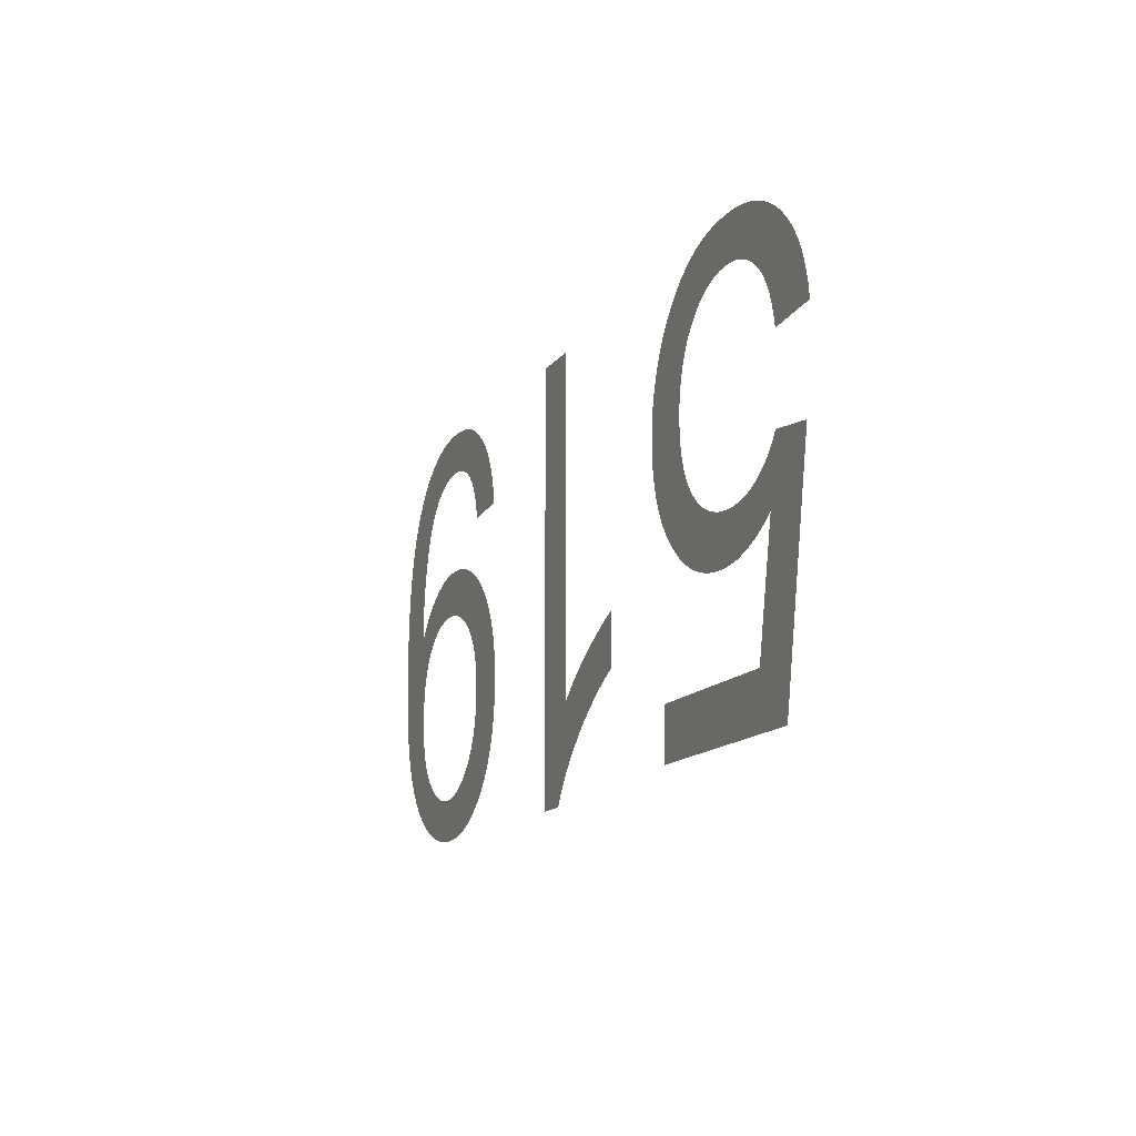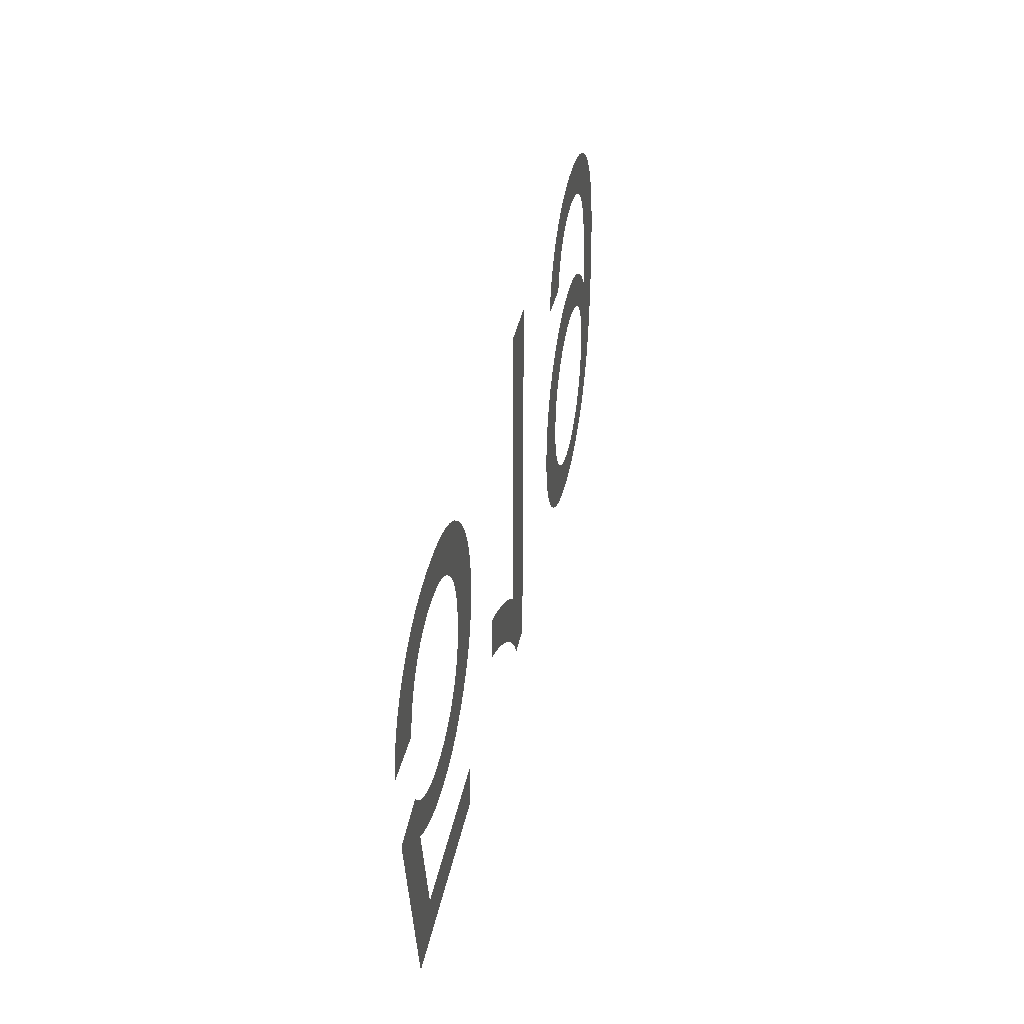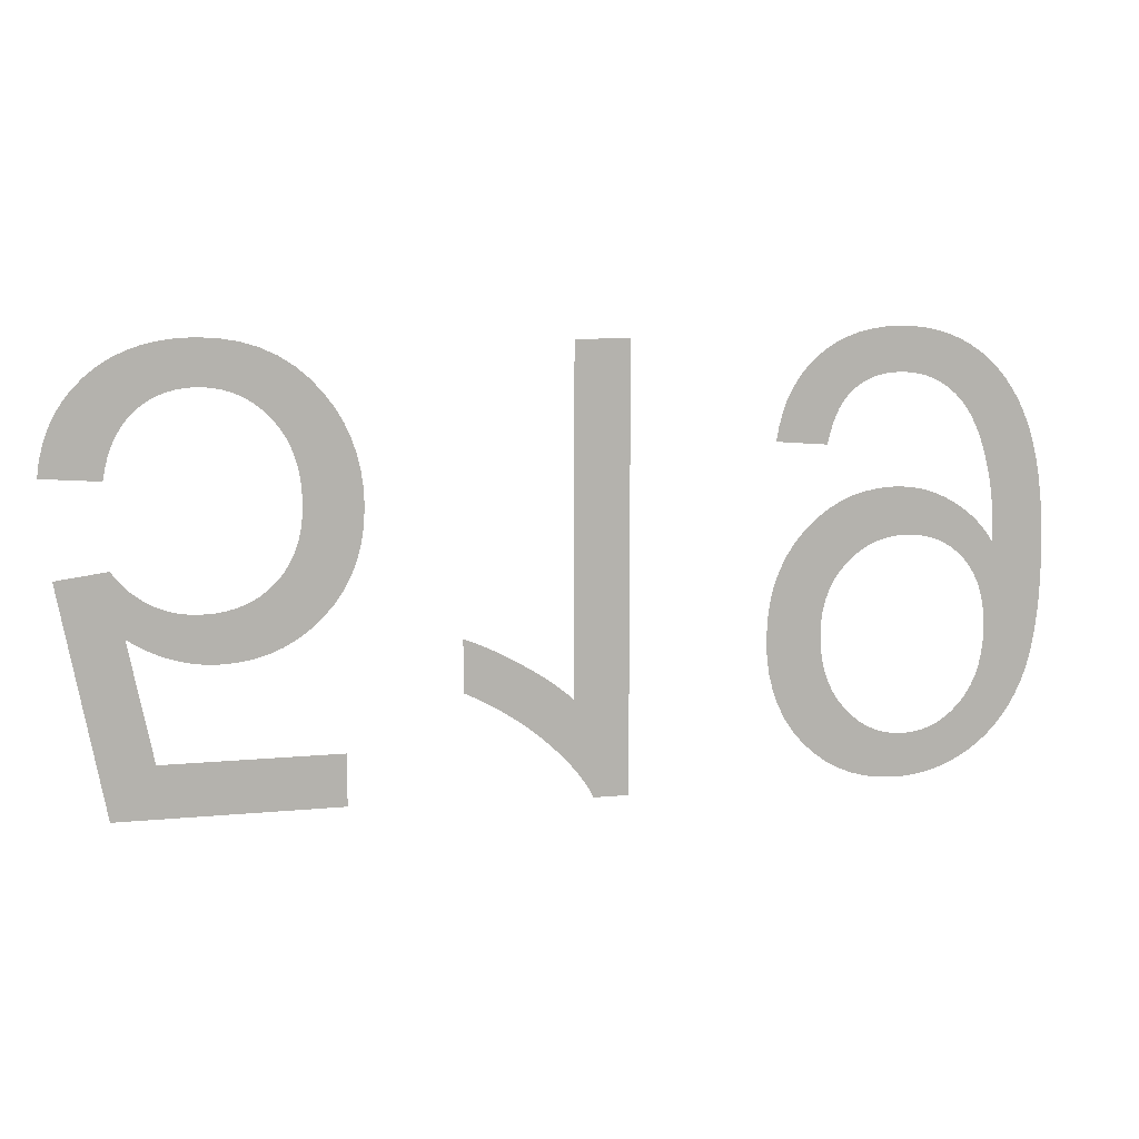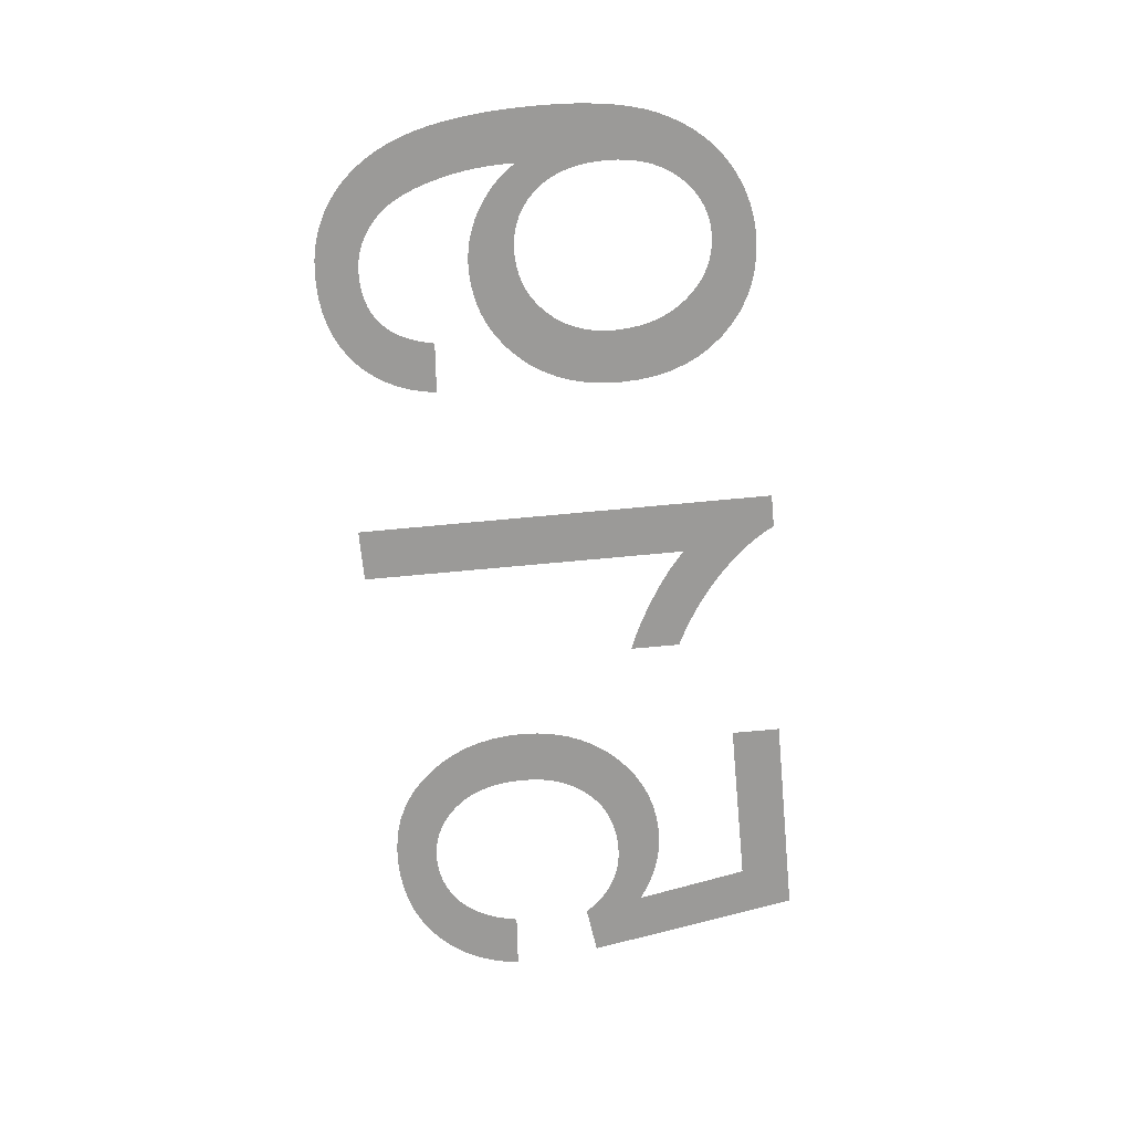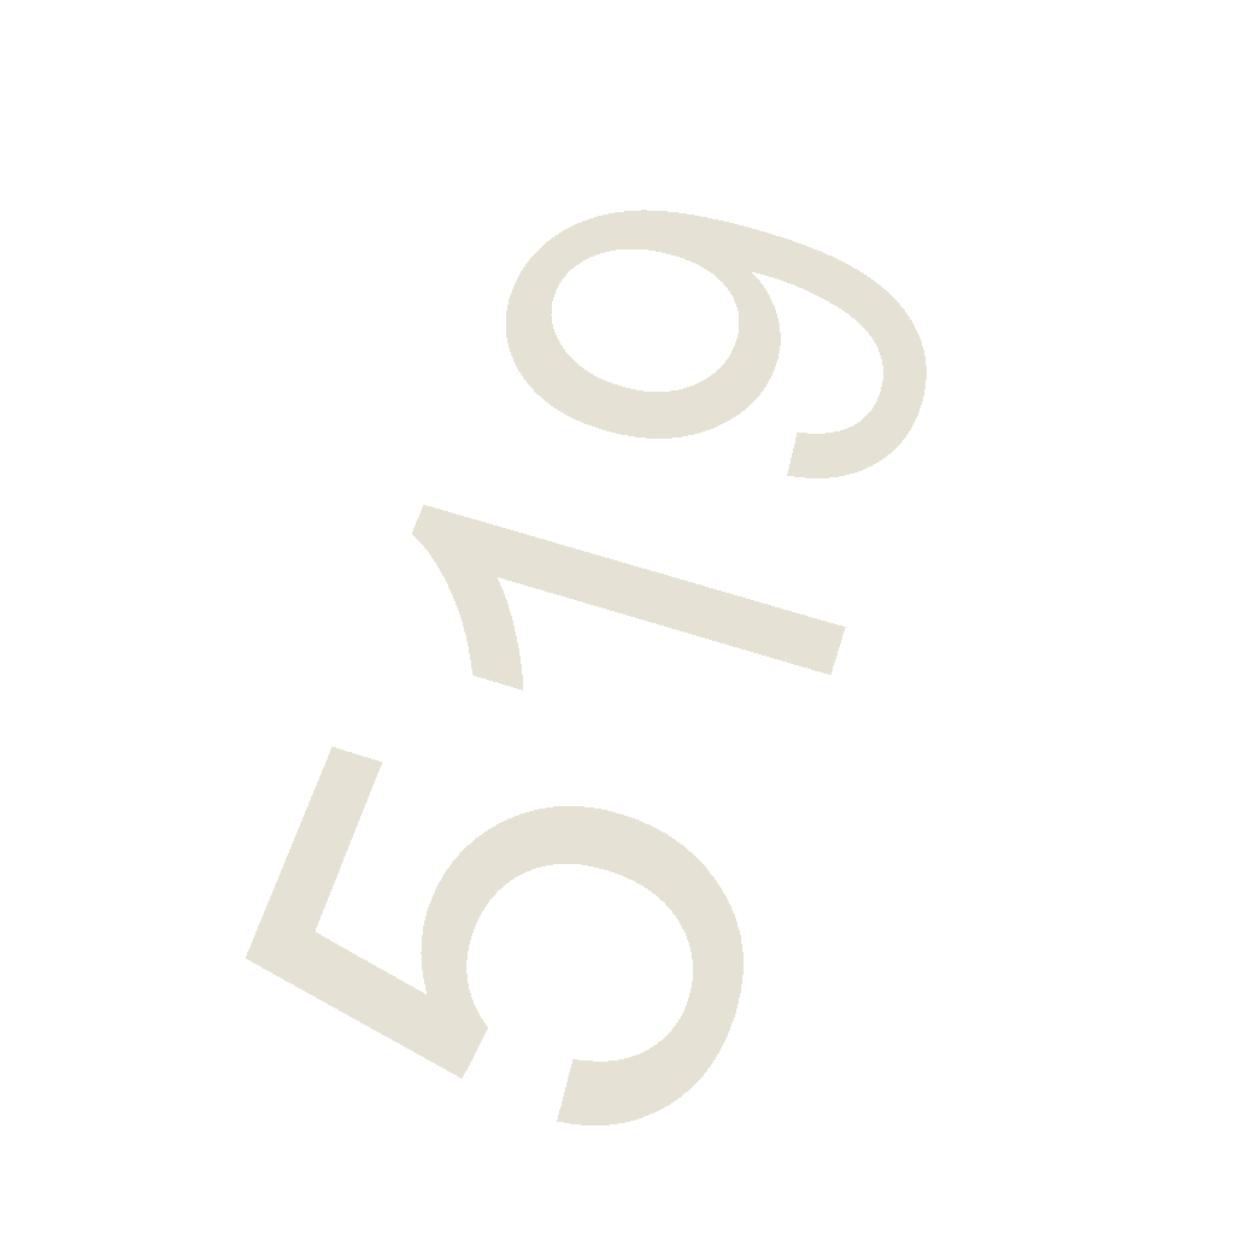
<metadata>
{"format":"obj","ext":"obj","renderer":"f3d","projection":"perspective","resolution":1024,"background":"white","views":[{"elev":-13.5,"azim":-112.2,"up":"+Z"},{"elev":39.6,"azim":-78.4,"up":"+Z"},{"elev":10.0,"azim":-14.0,"up":"+Z"},{"elev":-69.3,"azim":95.4,"up":"+Y"},{"elev":64.9,"azim":-72.0,"up":"+Y"}]}
</metadata>
<code>
v -0.03524 0 -0.007276
v -0.03498 0 -0.006217
v -0.03463 0 -0.005223
v -0.03418 0 -0.004295
v -0.03363 0 -0.003432
v -0.03298 0 -0.002634
v -0.03224 0 -0.001901
v -0.03142 0 -0.001251
v -0.03053 0 -0.0007004
v -0.02958 0 -0.0002503
v -0.02856 0 9.986e-05
v -0.02747 0 0.0003499
v -0.02632 0 0.0005
v -0.0251 0 0.00055
v -0.02362 0 0.0004706
v -0.02224 0 0.0002323
v -0.02094 0 -0.0001649
v -0.01974 0 -0.0007209
v -0.01863 0 -0.001436
v -0.01761 0 -0.00231
v -0.01669 0 -0.003342
v -0.01601 0 -0.004272
v -0.01544 0 -0.00525
v -0.01498 0 -0.006277
v -0.01462 0 -0.007351
v -0.01436 0 -0.008474
v -0.0142 0 -0.009645
v -0.01415 0 -0.01086
v -0.01421 0 -0.01214
v -0.01439 0 -0.01334
v -0.01468 0 -0.01448
v -0.01509 0 -0.01554
v -0.01562 0 -0.01654
v -0.01627 0 -0.01748
v -0.01704 0 -0.01834
v -0.01789 0 -0.01911
v -0.01879 0 -0.01977
v -0.01975 0 -0.0203
v -0.02077 0 -0.02072
v -0.02183 0 -0.02101
v -0.02295 0 -0.02119
v -0.02412 0 -0.02125
v -0.02502 0 -0.02121
v -0.02591 0 -0.02109
v -0.02679 0 -0.02088
v -0.02766 0 -0.0206
v -0.02851 0 -0.02023
v -0.02935 0 -0.01978
v -0.03018 0 -0.01925
v -0.02845 0 -0.0279
v -0.01565 0 -0.0279
v -0.01565 0 -0.03165
v -0.0316 0 -0.03165
v -0.0347 0 -0.01515
v -0.031 0 -0.01465
v -0.03074 0 -0.01504
v -0.03045 0 -0.01541
v -0.03013 0 -0.01575
v -0.02979 0 -0.01608
v -0.02942 0 -0.01638
v -0.02903 0 -0.01666
v -0.0286 0 -0.01692
v -0.02816 0 -0.01716
v -0.0277 0 -0.01735
v -0.02723 0 -0.01751
v -0.02673 0 -0.01764
v -0.02622 0 -0.01773
v -0.0257 0 -0.01778
v -0.02515 0 -0.0178
v -0.02429 0 -0.01776
v -0.02348 0 -0.01764
v -0.02272 0 -0.01744
v -0.02201 0 -0.01716
v -0.02135 0 -0.01681
v -0.02074 0 -0.01637
v -0.02018 0 -0.01585
v -0.01968 0 -0.01527
v -0.01926 0 -0.01462
v -0.01891 0 -0.01392
v -0.01864 0 -0.01316
v -0.01845 0 -0.01234
v -0.01834 0 -0.01147
v -0.0183 0 -0.01053
v -0.01834 0 -0.00955
v -0.01846 0 -0.008623
v -0.01866 0 -0.007753
v -0.01894 0 -0.00694
v -0.01929 0 -0.006184
v -0.01973 0 -0.005486
v -0.02025 0 -0.004845
v -0.02083 0 -0.004276
v -0.02144 0 -0.003794
v -0.02209 0 -0.0034
v -0.02278 0 -0.003094
v -0.02351 0 -0.002875
v -0.02428 0 -0.002744
v -0.02508 0 -0.0027
v -0.02575 0 -0.002731
v -0.02639 0 -0.002823
v -0.02699 0 -0.002977
v -0.02757 0 -0.003192
v -0.02812 0 -0.003468
v -0.02864 0 -0.003806
v -0.02913 0 -0.004205
v -0.02958 0 -0.004666
v -0.02998 0 -0.005187
v -0.03033 0 -0.005768
v -0.03064 0 -0.00641
v -0.03089 0 -0.007113
v -0.03109 0 -0.007876
v -0.03125 0 -0.0087
v -0.0354 0 -0.0084
v 0.0043 0 -0.0322
v 0.001755 0 -0.0322
v 0.001432 0 -0.0316
v 0.001051 0 -0.031
v 0.0006108 0 -0.03039
v 0.000112 0 -0.02978
v -0.0004457 0 -0.02916
v -0.001062 0 -0.02854
v -0.001738 0 -0.02791
v -0.002459 0 -0.02729
v -0.003215 0 -0.0267
v -0.004004 0 -0.02614
v -0.004827 0 -0.0256
v -0.005684 0 -0.02509
v -0.006575 0 -0.02461
v -0.0075 0 -0.02415
v -0.0075 0 -0.02034
v -0.006967 0 -0.02055
v -0.006415 0 -0.02079
v -0.005844 0 -0.02105
v -0.005253 0 -0.02134
v -0.004644 0 -0.02166
v -0.004015 0 -0.022
v -0.003368 0 -0.02238
v -0.002728 0 -0.02277
v -0.002125 0 -0.02315
v -0.001558 0 -0.02354
v -0.001027 0 -0.02393
v -0.0005319 0 -0.02432
v -7.294e-05 0 -0.0247
v 0.00035 0 -0.02509
v 0.00035 0 0
v 0.0043 0 0
v 0.01508 0 -0.006355
v 0.01533 0 -0.005379
v 0.01566 0 -0.004472
v 0.01607 0 -0.003635
v 0.01656 0 -0.002866
v 0.01712 0 -0.002166
v 0.01777 0 -0.001536
v 0.01848 0 -0.0009825
v 0.01924 0 -0.0005143
v 0.02006 0 -0.0001311
v 0.02094 0 0.0001669
v 0.02188 0 0.0003797
v 0.02287 0 0.0005074
v 0.02391 0 0.00055
v 0.02491 0 0.0005112
v 0.02586 0 0.0003946
v 0.02678 0 0.0002004
v 0.02767 0 -7.143e-05
v 0.02851 0 -0.000421
v 0.02932 0 -0.0008482
v 0.03009 0 -0.001353
v 0.03082 0 -0.001932
v 0.03149 0 -0.002583
v 0.03211 0 -0.003304
v 0.03268 0 -0.004096
v 0.0332 0 -0.004959
v 0.03366 0 -0.005894
v 0.03407 0 -0.006899
v 0.03442 0 -0.007991
v 0.03472 0 -0.009185
v 0.03496 0 -0.01048
v 0.03515 0 -0.01188
v 0.03529 0 -0.01338
v 0.03537 0 -0.01498
v 0.0354 0 -0.01669
v 0.03537 0 -0.01832
v 0.03529 0 -0.01984
v 0.03515 0 -0.02124
v 0.03496 0 -0.02253
v 0.03472 0 -0.0237
v 0.03442 0 -0.02477
v 0.03406 0 -0.02571
v 0.03365 0 -0.02658
v 0.03319 0 -0.02738
v 0.03268 0 -0.02812
v 0.03212 0 -0.02881
v 0.03151 0 -0.02944
v 0.03085 0 -0.03001
v 0.03014 0 -0.03052
v 0.02939 0 -0.03096
v 0.02862 0 -0.03134
v 0.02783 0 -0.03165
v 0.02701 0 -0.03189
v 0.02618 0 -0.03206
v 0.02532 0 -0.03217
v 0.02444 0 -0.0322
v 0.02324 0 -0.03214
v 0.0221 0 -0.03196
v 0.02101 0 -0.03165
v 0.01999 0 -0.03123
v 0.01902 0 -0.03068
v 0.01811 0 -0.03001
v 0.01726 0 -0.02922
v 0.0165 0 -0.02833
v 0.01586 0 -0.02736
v 0.01534 0 -0.02632
v 0.01493 0 -0.0252
v 0.01463 0 -0.024
v 0.01446 0 -0.02272
v 0.0144 0 -0.02136
v 0.01446 0 -0.02005
v 0.01462 0 -0.01881
v 0.0149 0 -0.01764
v 0.01529 0 -0.01656
v 0.0158 0 -0.01554
v 0.01641 0 -0.0146
v 0.01714 0 -0.01374
v 0.01795 0 -0.01297
v 0.01881 0 -0.01232
v 0.01971 0 -0.01179
v 0.02067 0 -0.01138
v 0.02168 0 -0.01109
v 0.02273 0 -0.01091
v 0.02384 0 -0.01085
v 0.02451 0 -0.01087
v 0.02517 0 -0.01095
v 0.02581 0 -0.01106
v 0.02644 0 -0.01123
v 0.02705 0 -0.01145
v 0.02765 0 -0.01171
v 0.02824 0 -0.01202
v 0.02881 0 -0.01237
v 0.02933 0 -0.01275
v 0.02983 0 -0.01315
v 0.03029 0 -0.01359
v 0.03071 0 -0.01405
v 0.0311 0 -0.01454
v 0.03145 0 -0.01507
v 0.03147 0 -0.01428
v 0.03146 0 -0.01358
v 0.03142 0 -0.01289
v 0.03136 0 -0.0122
v 0.03128 0 -0.01151
v 0.03117 0 -0.01083
v 0.03104 0 -0.01015
v 0.03088 0 -0.009479
v 0.03071 0 -0.008825
v 0.03052 0 -0.008212
v 0.03033 0 -0.007638
v 0.03012 0 -0.007104
v 0.0299 0 -0.00661
v 0.02967 0 -0.006155
v 0.02943 0 -0.00574
v 0.02918 0 -0.005356
v 0.0289 0 -0.004995
v 0.0286 0 -0.004656
v 0.02828 0 -0.00434
v 0.02794 0 -0.004047
v 0.02758 0 -0.003776
v 0.02719 0 -0.003528
v 0.02679 0 -0.003308
v 0.02637 0 -0.003123
v 0.02593 0 -0.00297
v 0.02548 0 -0.002852
v 0.02501 0 -0.002768
v 0.02451 0 -0.002717
v 0.02401 0 -0.0027
v 0.02342 0 -0.002724
v 0.02286 0 -0.002797
v 0.02233 0 -0.002918
v 0.02183 0 -0.003087
v 0.02137 0 -0.003305
v 0.02094 0 -0.003571
v 0.02053 0 -0.003885
v 0.02017 0 -0.004253
v 0.01983 0 -0.00468
v 0.01953 0 -0.005166
v 0.01927 0 -0.005711
v 0.01905 0 -0.006315
v 0.01886 0 -0.006978
v 0.0187 0 -0.0077
v 0.0149 0 -0.0074
v 0.03101 0 -0.02063
v 0.03091 0 -0.01976
v 0.03073 0 -0.01894
v 0.03048 0 -0.01818
v 0.03016 0 -0.01748
v 0.02976 0 -0.01684
v 0.0293 0 -0.01627
v 0.02878 0 -0.01576
v 0.02822 0 -0.01533
v 0.02762 0 -0.01498
v 0.02698 0 -0.0147
v 0.0263 0 -0.01451
v 0.02558 0 -0.01439
v 0.02483 0 -0.01435
v 0.02407 0 -0.01439
v 0.02334 0 -0.01451
v 0.02266 0 -0.0147
v 0.02201 0 -0.01498
v 0.02139 0 -0.01533
v 0.02082 0 -0.01576
v 0.02028 0 -0.01627
v 0.01979 0 -0.01684
v 0.01938 0 -0.01745
v 0.01905 0 -0.01812
v 0.01879 0 -0.01883
v 0.0186 0 -0.01959
v 0.01849 0 -0.02039
v 0.01845 0 -0.02125
v 0.01849 0 -0.02219
v 0.01861 0 -0.02309
v 0.0188 0 -0.02394
v 0.01908 0 -0.02473
v 0.01943 0 -0.02548
v 0.01986 0 -0.02617
v 0.02037 0 -0.0268
v 0.02094 0 -0.02737
v 0.02153 0 -0.02786
v 0.02215 0 -0.02825
v 0.02281 0 -0.02856
v 0.02349 0 -0.02877
v 0.0242 0 -0.02891
v 0.02494 0 -0.02895
v 0.02565 0 -0.02891
v 0.02633 0 -0.02879
v 0.02698 0 -0.02858
v 0.0276 0 -0.0283
v 0.02819 0 -0.02793
v 0.02874 0 -0.02749
v 0.02927 0 -0.02696
v 0.02974 0 -0.02636
v 0.03014 0 -0.02571
v 0.03047 0 -0.02499
v 0.03072 0 -0.02422
v 0.0309 0 -0.0234
v 0.03101 0 -0.02251
v 0.03105 0 -0.02157
f 111 112 1
f 51 52 53
f 50 51 53
f 49 50 53
f 53 54 55
f 53 55 56
f 53 56 57
f 53 57 58
f 49 53 58
f 49 58 59
f 49 59 60
f 49 60 61
f 49 61 62
f 49 62 63
f 48 49 63
f 48 63 64
f 47 48 64
f 47 64 65
f 47 65 66
f 46 47 66
f 46 66 67
f 45 46 67
f 45 67 68
f 44 45 68
f 44 68 69
f 43 44 69
f 43 69 70
f 42 43 70
f 42 70 71
f 41 42 71
f 41 71 72
f 40 41 72
f 40 72 73
f 39 40 73
f 38 39 73
f 38 73 74
f 37 38 74
f 37 74 75
f 36 37 75
f 36 75 76
f 35 36 76
f 35 76 77
f 34 35 77
f 34 77 78
f 33 34 78
f 33 78 79
f 32 33 79
f 32 79 80
f 31 32 80
f 31 80 81
f 30 31 81
f 29 30 81
f 29 81 82
f 28 29 82
f 28 82 83
f 27 28 83
f 27 83 84
f 26 27 84
f 26 84 85
f 25 26 85
f 25 85 86
f 24 25 86
f 24 86 87
f 23 24 87
f 23 87 88
f 22 23 88
f 22 88 89
f 21 22 89
f 21 89 90
f 20 21 90
f 20 90 91
f 19 20 91
f 19 91 92
f 18 19 92
f 18 92 93
f 17 18 93
f 17 93 94
f 16 17 94
f 16 94 95
f 15 16 95
f 15 95 96
f 15 96 97
f 14 15 97
f 14 97 98
f 13 14 98
f 13 98 99
f 12 13 99
f 12 99 100
f 11 12 100
f 11 100 101
f 11 101 102
f 10 11 102
f 10 102 103
f 9 10 103
f 9 103 104
f 8 9 104
f 8 104 105
f 7 8 105
f 7 105 106
f 6 7 106
f 5 6 106
f 5 106 107
f 4 5 107
f 4 107 108
f 3 4 108
f 3 108 109
f 2 3 109
f 2 109 110
f 1 2 110
f 111 1 110
f 144 145 113
f 128 129 130
f 128 130 131
f 128 131 132
f 127 128 132
f 127 132 133
f 127 133 134
f 126 127 134
f 126 134 135
f 126 135 136
f 125 126 136
f 125 136 137
f 124 125 137
f 124 137 138
f 124 138 139
f 123 124 139
f 123 139 140
f 122 123 140
f 122 140 141
f 122 141 142
f 121 122 142
f 121 142 143
f 120 121 143
f 119 120 143
f 118 119 143
f 117 118 143
f 116 117 143
f 115 116 143
f 114 115 143
f 113 114 143
f 144 113 143
f 243 291 292
f 243 292 293
f 243 293 294
f 242 243 294
f 241 242 294
f 241 294 295
f 240 241 295
f 240 295 296
f 239 240 296
f 238 239 296
f 238 296 297
f 237 238 297
f 237 297 298
f 236 237 298
f 235 236 298
f 235 298 299
f 234 235 299
f 233 234 299
f 233 299 300
f 232 233 300
f 232 300 301
f 231 232 301
f 230 231 301
f 230 301 302
f 229 230 302
f 229 302 303
f 228 229 303
f 228 303 304
f 227 228 304
f 227 304 305
f 226 227 305
f 225 226 305
f 225 305 306
f 224 225 306
f 224 306 307
f 223 224 307
f 223 307 308
f 222 223 308
f 222 308 309
f 221 222 309
f 221 309 310
f 220 221 310
f 220 310 311
f 219 220 311
f 219 311 312
f 218 219 312
f 218 312 313
f 217 218 313
f 217 313 314
f 216 217 314
f 216 314 315
f 215 216 315
f 215 315 316
f 214 215 316
f 214 316 317
f 213 214 317
f 213 317 318
f 212 213 318
f 212 318 319
f 211 212 319
f 211 319 320
f 210 211 320
f 209 210 320
f 209 320 321
f 208 209 321
f 208 321 322
f 207 208 322
f 207 322 323
f 206 207 323
f 206 323 324
f 205 206 324
f 205 324 325
f 204 205 325
f 204 325 326
f 203 204 326
f 203 326 327
f 202 203 327
f 202 327 328
f 201 202 328
f 201 328 329
f 200 201 329
f 200 329 330
f 199 200 330
f 199 330 331
f 198 199 331
f 197 198 331
f 197 331 332
f 196 197 332
f 196 332 333
f 195 196 333
f 195 333 334
f 194 195 334
f 194 334 335
f 193 194 335
f 192 193 335
f 192 335 336
f 191 192 336
f 191 336 337
f 190 191 337
f 190 337 338
f 189 190 338
f 189 338 339
f 188 189 339
f 187 188 339
f 187 339 340
f 186 187 340
f 186 340 341
f 185 186 341
f 185 341 342
f 184 185 342
f 184 342 343
f 183 184 343
f 182 183 343
f 181 182 343
f 180 181 343
f 179 180 343
f 178 179 343
f 177 178 343
f 176 177 343
f 175 176 343
f 174 175 343
f 173 174 343
f 173 343 288
f 173 288 289
f 173 289 290
f 173 290 291
f 173 291 243
f 173 243 244
f 173 244 245
f 173 245 246
f 173 246 247
f 173 247 248
f 173 248 249
f 173 249 250
f 173 250 251
f 173 251 252
f 173 252 253
f 173 253 254
f 286 287 146
f 285 286 146
f 285 146 147
f 284 285 147
f 284 147 148
f 283 284 148
f 283 148 149
f 282 283 149
f 282 149 150
f 281 282 150
f 281 150 151
f 280 281 151
f 280 151 152
f 279 280 152
f 279 152 153
f 279 153 154
f 278 279 154
f 278 154 155
f 277 278 155
f 277 155 156
f 276 277 156
f 275 276 156
f 275 156 157
f 274 275 157
f 274 157 158
f 273 274 158
f 273 158 159
f 272 273 159
f 272 159 160
f 271 272 160
f 270 271 160
f 270 160 161
f 269 270 161
f 269 161 162
f 268 269 162
f 268 162 163
f 267 268 163
f 267 163 164
f 266 267 164
f 265 266 164
f 265 164 165
f 264 265 165
f 264 165 166
f 263 264 166
f 263 166 167
f 262 263 167
f 261 262 167
f 261 167 168
f 260 261 168
f 260 168 169
f 259 260 169
f 259 169 170
f 258 259 170
f 257 258 170
f 257 170 171
f 256 257 171
f 256 171 172
f 255 256 172
f 254 255 172
f 173 254 172

</code>
